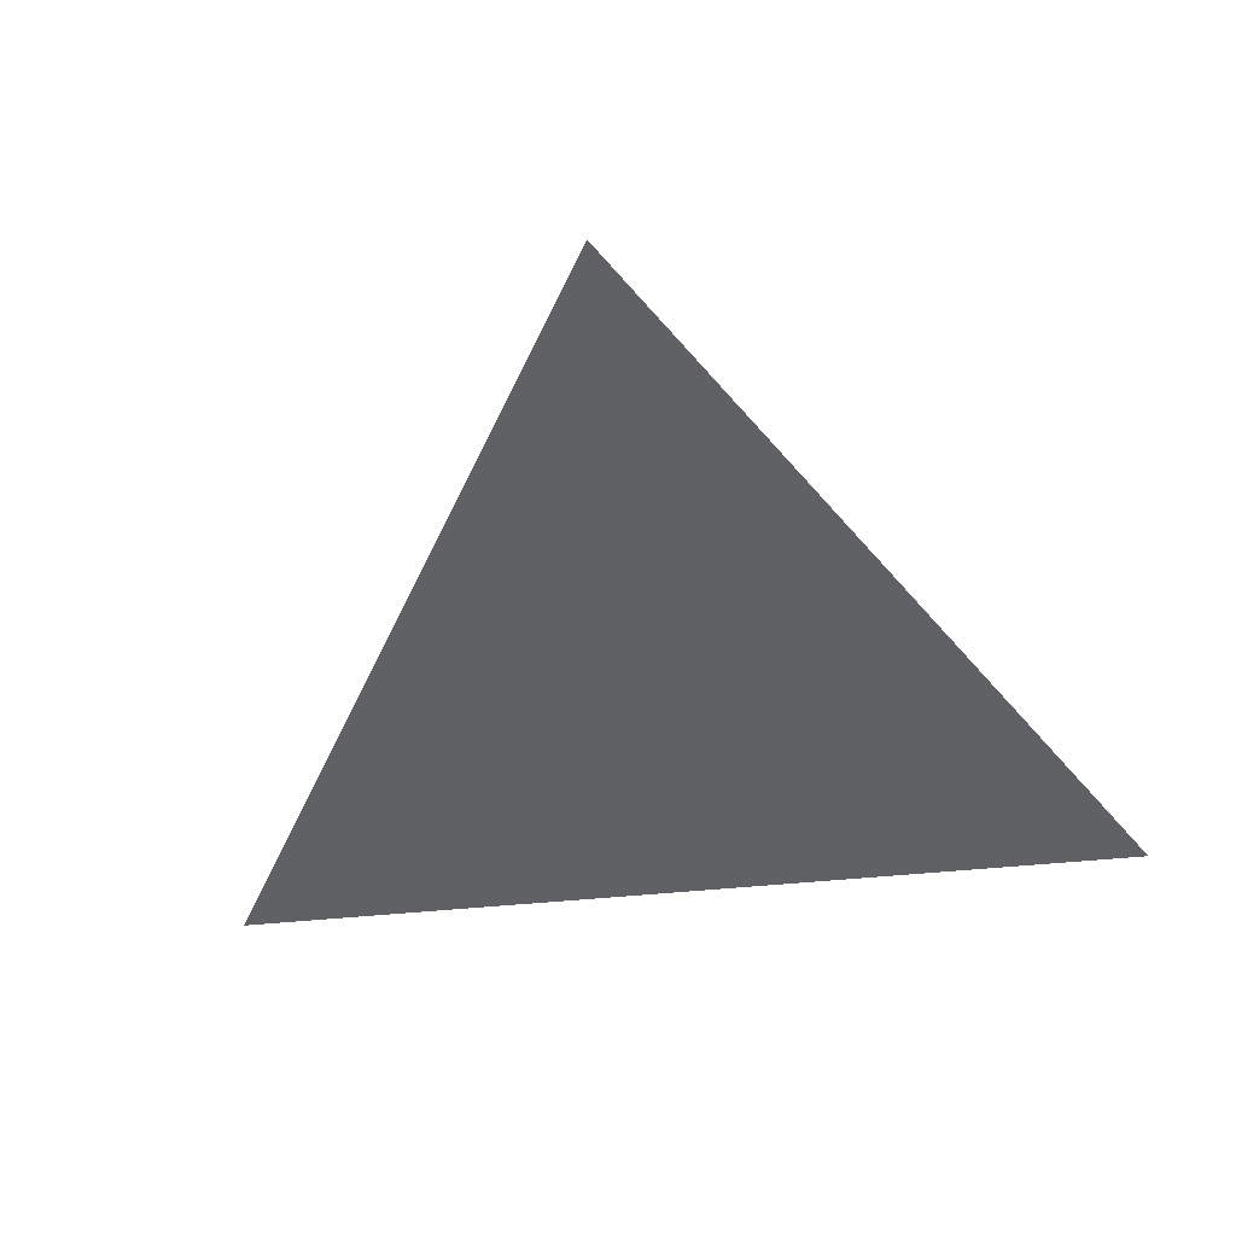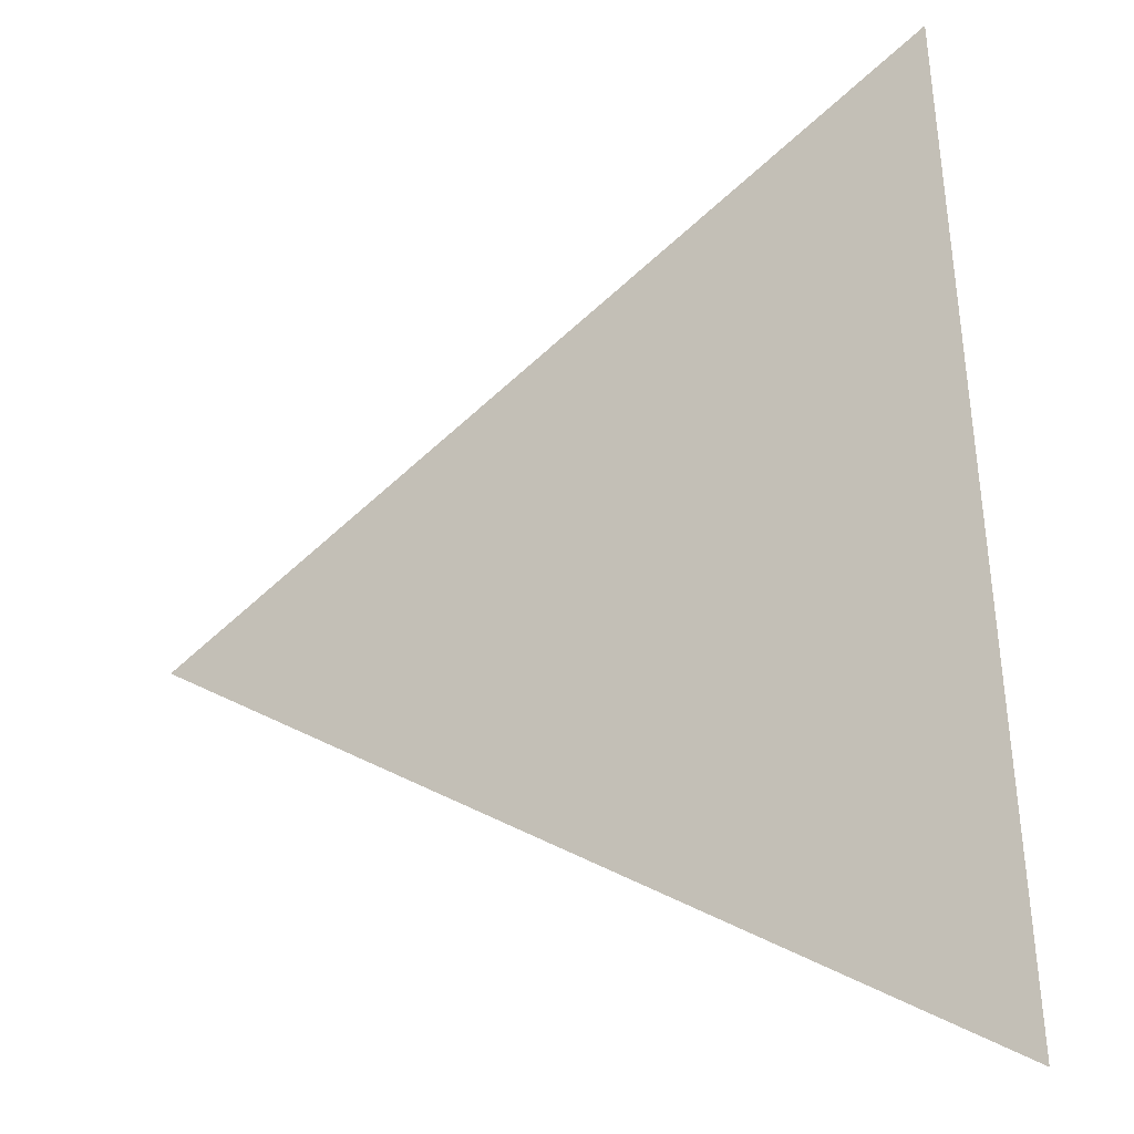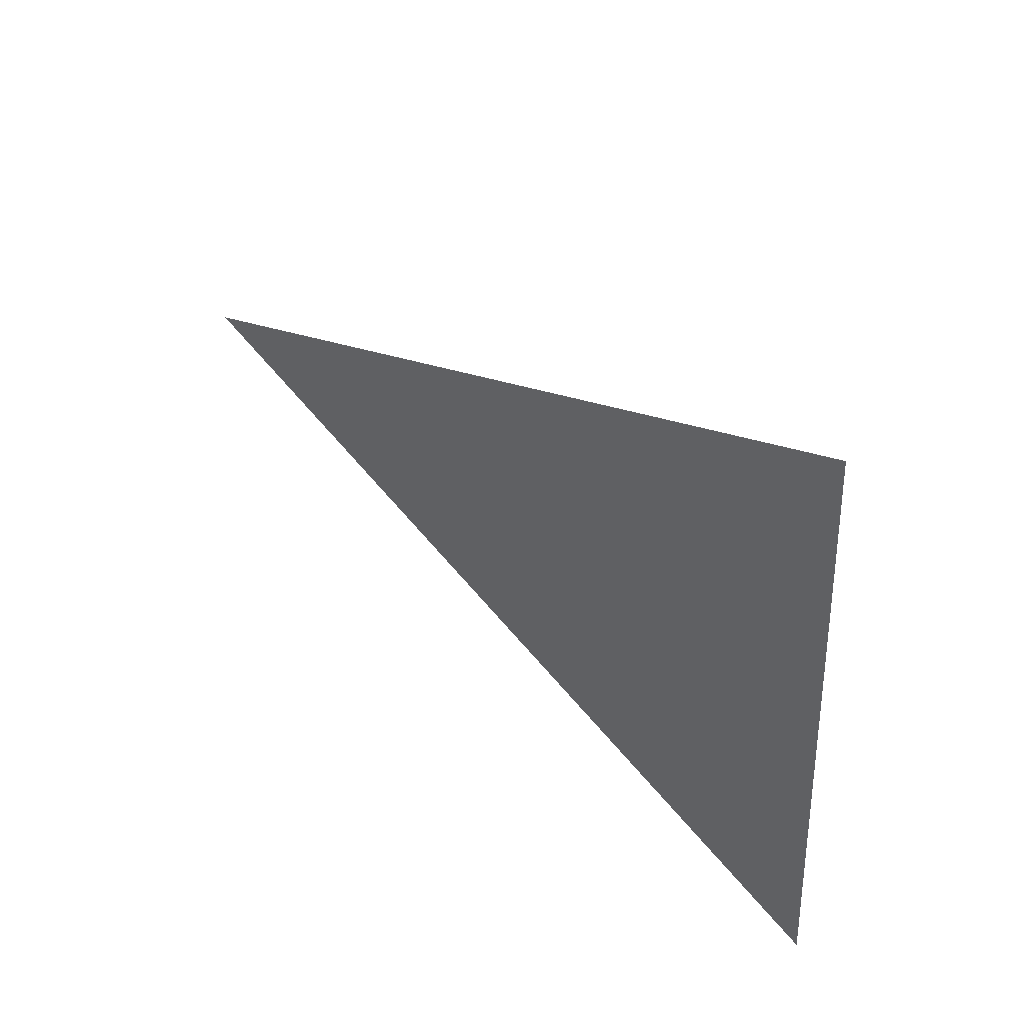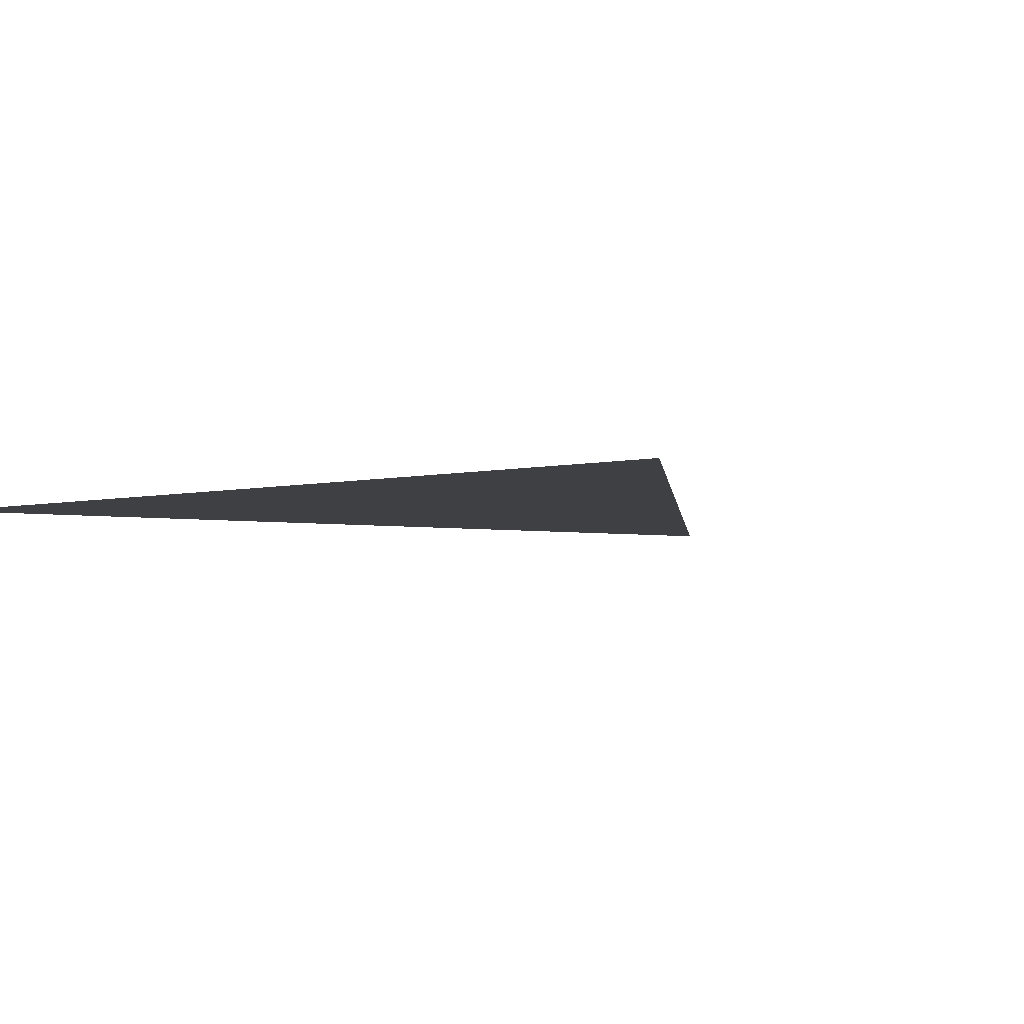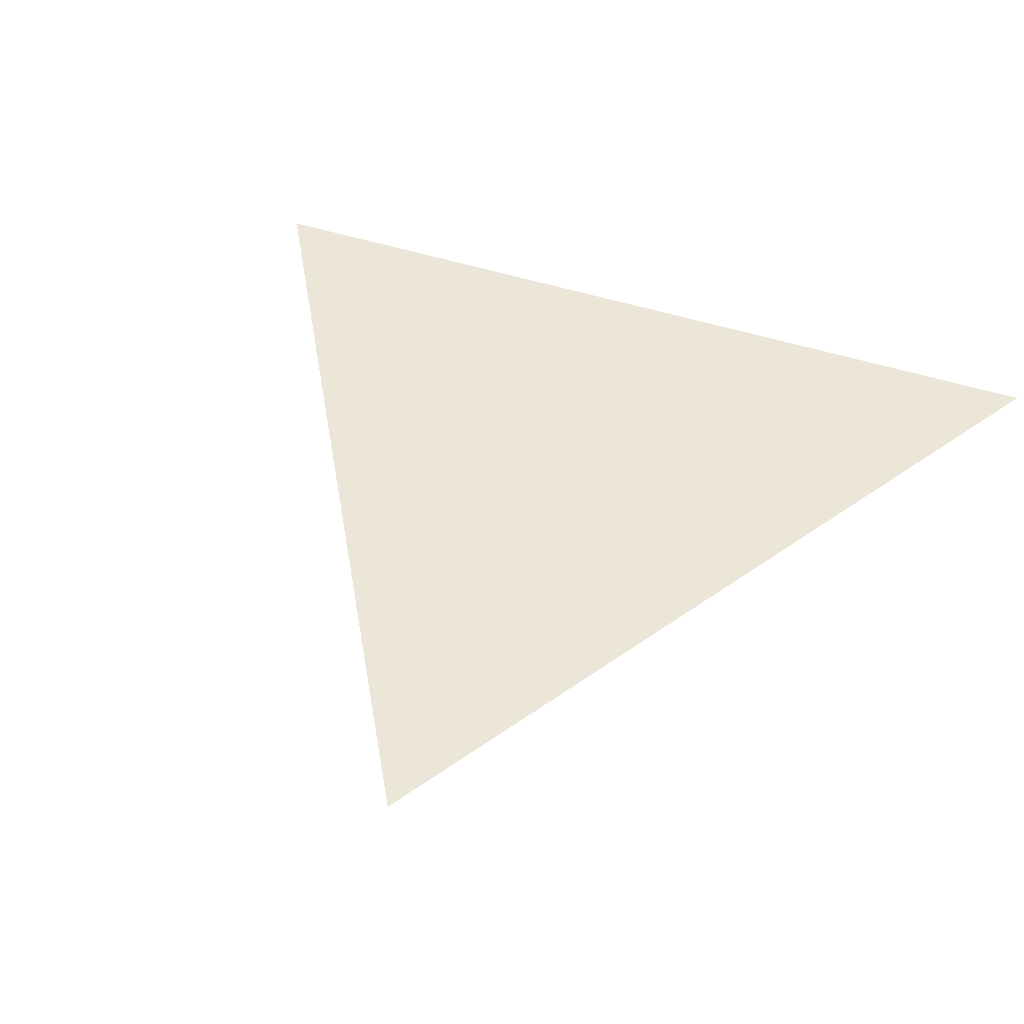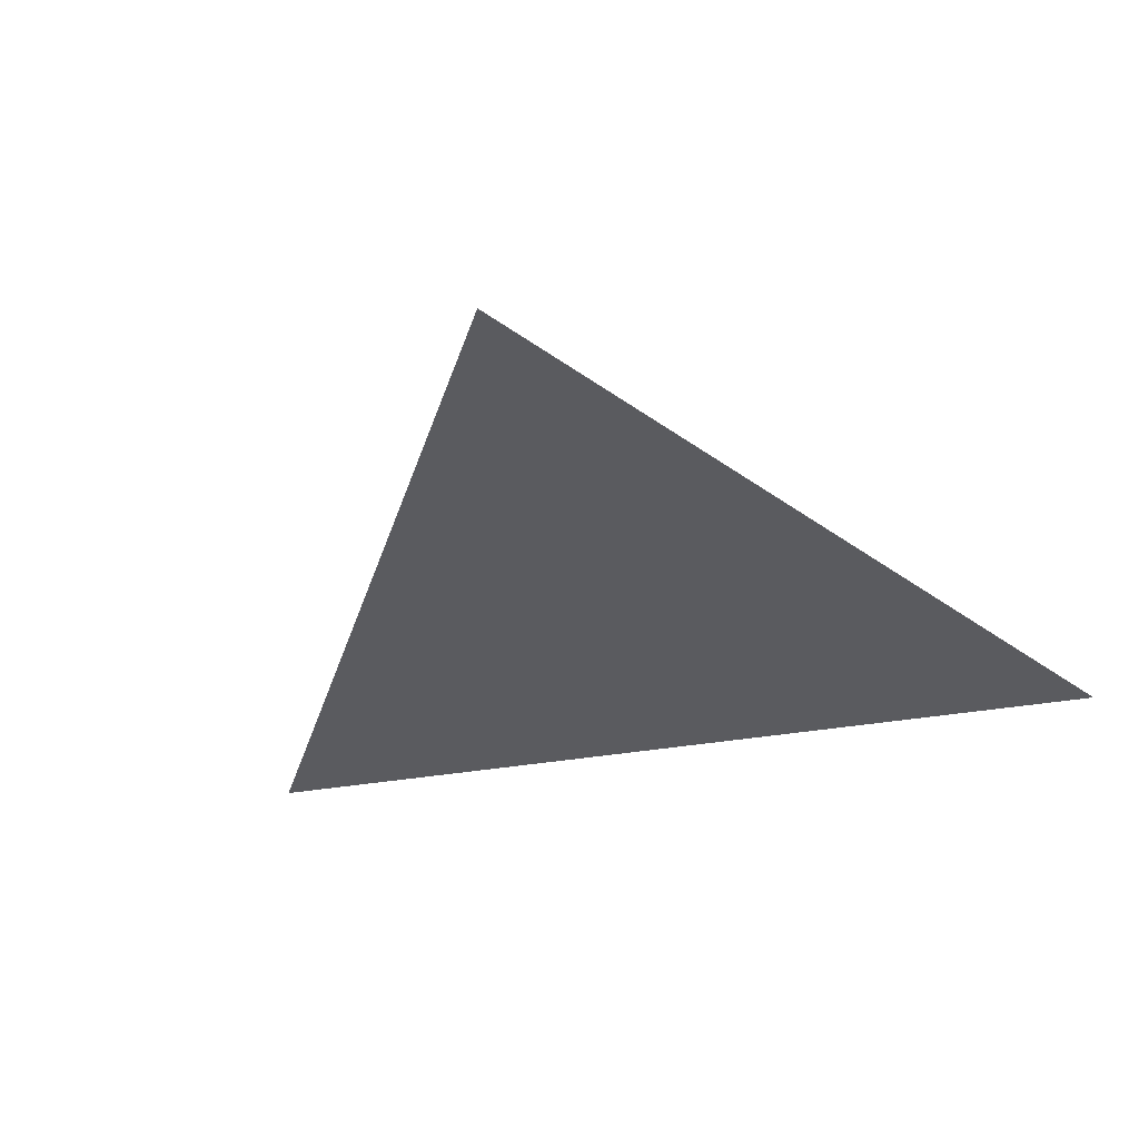
<metadata>
{"format":"obj","ext":"obj","renderer":"f3d","projection":"perspective","resolution":1024,"background":"white","views":[{"elev":-48.0,"azim":100.9,"up":"+Y"},{"elev":-16.6,"azim":-156.3,"up":"+Z"},{"elev":58.4,"azim":-138.7,"up":"+Z"},{"elev":-4.0,"azim":-49.8,"up":"+Y"},{"elev":45.3,"azim":114.4,"up":"+Y"},{"elev":-33.7,"azim":108.3,"up":"+Y"}]}
</metadata>
<code>
o tetrahedron
v -0.9149 0.01005 -1.232
v -0.7212 0.03001 1.587
v 1.626 -0.008693 0.01065
f 1 2 3

</code>
